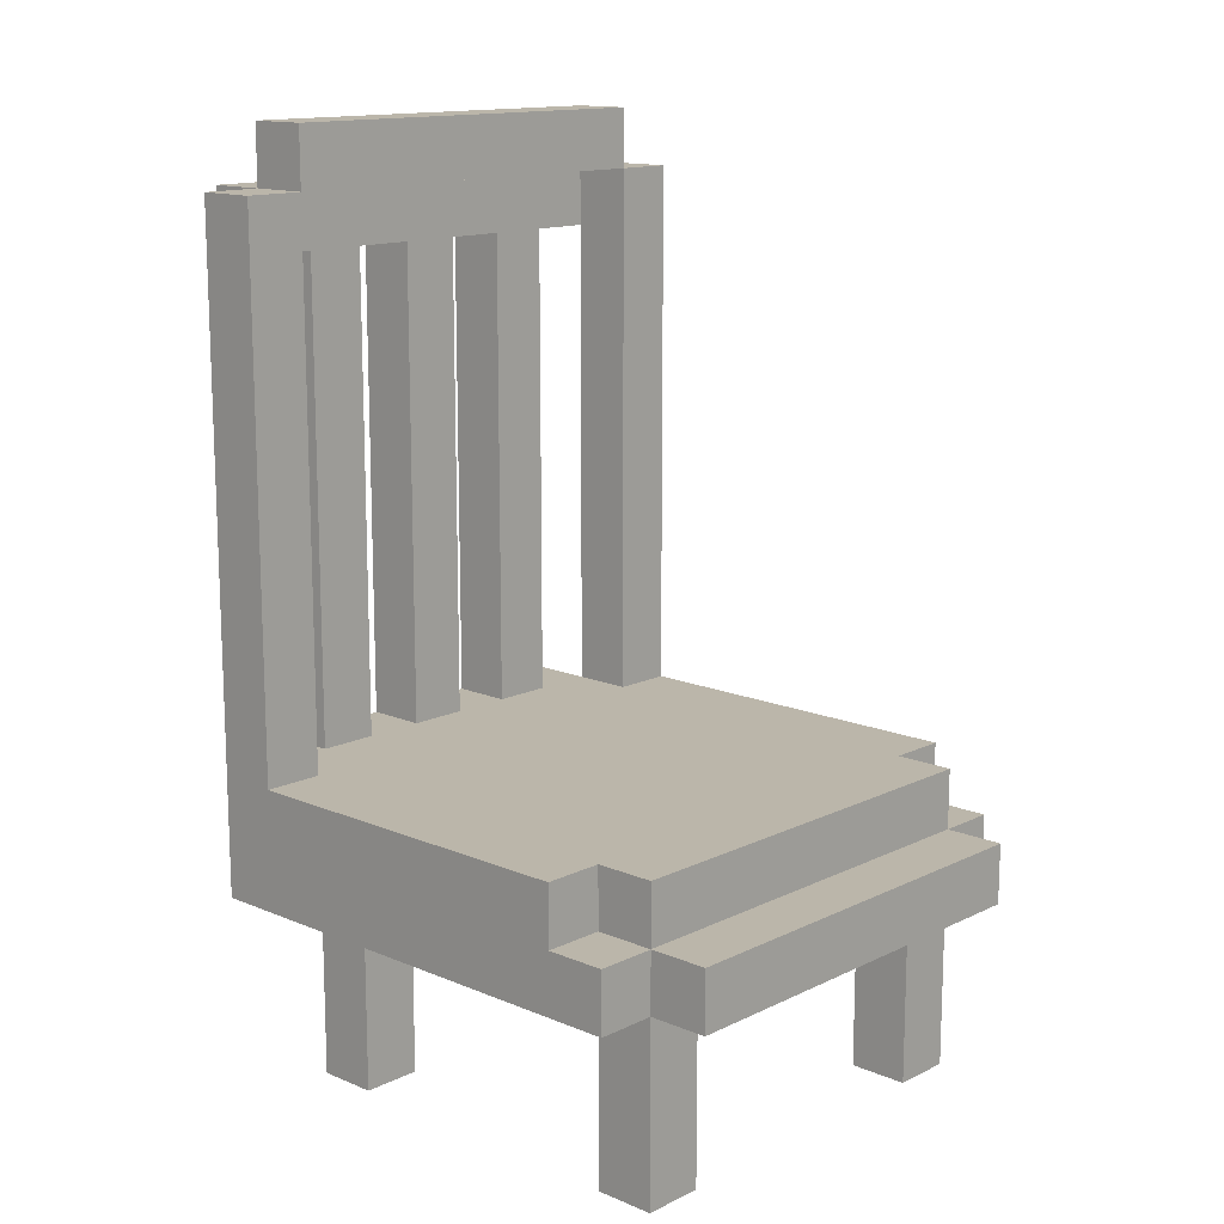
<metadata>
{"format":"obj","ext":"obj","renderer":"f3d","projection":"perspective","resolution":1024,"background":"white","views":[{"elev":13.9,"azim":-47.0,"up":"+Y"}]}
</metadata>
<code>
o
v 2.1 0.3 -1.4
v 2.1 0.3 -1.5
v 2.1 0.3 -2.1
v 2.1 0.3 -2.2
v 2.1 0.4 -1.4
v 2.1 0.4 -1.5
v 2.1 0.4 -1.6
v 2.1 0.4 -2
v 2.1 0.4 -2.1
v 2.1 0.4 -2.2
v 2.1 0.5 -1.5
v 2.1 0.5 -1.6
v 2.1 0.5 -2
v 2.1 0.5 -2.1
v 2.1 0.5 -2.2
v 2.1 1.2 -2.1
v 2.1 1.2 -2.2
v 2.1 1.3 -2.1
v 2.1 1.3 -2.2
v 2.1 1.4 -2.1
v 2.1 1.4 -2.2
v 2.2 0 -1.4
v 2.2 0 -1.5
v 2.2 0 -2
v 2.2 0 -2.1
v 2.2 0.1 -1.4
v 2.2 0.1 -1.5
v 2.2 0.1 -2
v 2.2 0.1 -2.1
v 2.2 0.3 -1.3
v 2.2 0.3 -1.4
v 2.2 0.3 -1.5
v 2.2 0.3 -2
v 2.2 0.3 -2.1
v 2.2 0.4 -1.3
v 2.2 0.4 -1.4
v 2.2 0.4 -1.5
v 2.2 0.4 -2.2
v 2.2 0.4 -2.3
v 2.2 0.5 -1.4
v 2.2 0.5 -1.5
v 2.2 0.5 -2.2
v 2.2 0.5 -2.3
v 2.2 1.3 -2.2
v 2.2 1.3 -2.3
v 2.2 1.4 -2.1
v 2.2 1.4 -2.2
v 2.2 1.4 -2.3
v 2.2 1.5 -2.1
v 2.2 1.5 -2.2
v 2.3 0.5 -2.2
v 2.3 0.5 -2.3
v 2.3 0.6 -2.2
v 2.3 0.6 -2.3
v 2.3 1.2 -2.2
v 2.3 1.2 -2.3
v 2.3 1.3 -2.2
v 2.3 1.3 -2.3
v 2.5 0.5 -2.2
v 2.5 0.5 -2.3
v 2.5 0.6 -2.2
v 2.5 0.6 -2.3
v 2.5 1.2 -2.2
v 2.5 1.2 -2.3
v 2.5 1.3 -2.2
v 2.5 1.3 -2.3
v 2.7 0.5 -2.2
v 2.7 0.5 -2.3
v 2.7 0.6 -2.2
v 2.7 0.6 -2.3
v 2.7 1.2 -2.2
v 2.7 1.2 -2.3
v 2.7 1.3 -2.2
v 2.7 1.3 -2.3
v 2.8 0 -1.4
v 2.8 0 -1.5
v 2.8 0 -2
v 2.8 0 -2.1
v 2.8 0.1 -1.4
v 2.8 0.1 -1.5
v 2.8 0.1 -2
v 2.8 0.1 -2.1
v 2.8 0.3 -1.4
v 2.8 0.3 -1.5
v 2.8 0.3 -2
v 2.8 0.3 -2.1
v 2.9 0.5 -2.1
v 2.9 0.5 -2.2
v 2.9 1.2 -2.1
v 2.9 1.2 -2.2
v 2.9 1.3 -2.1
v 2.9 1.3 -2.2
v 2.9 1.4 -2.1
v 2.9 1.4 -2.2
v 2.2 0.5 -2.1
v 2.2 0.5 -2.2
v 2.2 1.2 -2.1
v 2.2 1.2 -2.2
v 2.2 1.3 -2.1
v 2.2 1.3 -2.2
v 2.2 1.4 -2.1
v 2.2 1.4 -2.2
v 2.3 0 -1.4
v 2.3 0 -1.5
v 2.3 0 -2
v 2.3 0 -2.1
v 2.3 0.1 -1.4
v 2.3 0.1 -1.5
v 2.3 0.1 -2
v 2.3 0.1 -2.1
v 2.3 0.3 -1.4
v 2.3 0.3 -1.5
v 2.3 0.3 -2
v 2.3 0.3 -2.1
v 2.4 0.5 -2.2
v 2.4 0.5 -2.3
v 2.4 0.6 -2.2
v 2.4 0.6 -2.3
v 2.4 1.2 -2.2
v 2.4 1.2 -2.3
v 2.4 1.3 -2.2
v 2.4 1.3 -2.3
v 2.6 0.5 -2.2
v 2.6 0.5 -2.3
v 2.6 0.6 -2.2
v 2.6 0.6 -2.3
v 2.6 1.2 -2.2
v 2.6 1.2 -2.3
v 2.6 1.3 -2.2
v 2.6 1.3 -2.3
v 2.8 0.5 -2.2
v 2.8 0.5 -2.3
v 2.8 0.6 -2.2
v 2.8 0.6 -2.3
v 2.8 1.2 -2.2
v 2.8 1.2 -2.3
v 2.8 1.3 -2.2
v 2.8 1.3 -2.3
v 2.9 0 -1.4
v 2.9 0 -1.5
v 2.9 0 -2
v 2.9 0 -2.1
v 2.9 0.1 -1.4
v 2.9 0.1 -1.5
v 2.9 0.1 -2
v 2.9 0.1 -2.1
v 2.9 0.3 -1.3
v 2.9 0.3 -1.4
v 2.9 0.3 -1.5
v 2.9 0.3 -2
v 2.9 0.3 -2.1
v 2.9 0.4 -1.3
v 2.9 0.4 -1.4
v 2.9 0.4 -1.5
v 2.9 0.4 -2.2
v 2.9 0.4 -2.3
v 2.9 0.5 -1.4
v 2.9 0.5 -1.5
v 2.9 0.5 -2.2
v 2.9 0.5 -2.3
v 2.9 1.3 -2.2
v 2.9 1.3 -2.3
v 2.9 1.4 -2.1
v 2.9 1.4 -2.2
v 2.9 1.4 -2.3
v 2.9 1.5 -2.1
v 2.9 1.5 -2.2
v 3 0.3 -1.4
v 3 0.3 -1.5
v 3 0.3 -2.1
v 3 0.3 -2.2
v 3 0.4 -1.4
v 3 0.4 -1.5
v 3 0.4 -1.6
v 3 0.4 -2
v 3 0.4 -2.1
v 3 0.4 -2.2
v 3 0.5 -1.5
v 3 0.5 -1.6
v 3 0.5 -2
v 3 0.5 -2.1
v 3 0.5 -2.2
v 3 1.2 -2.1
v 3 1.2 -2.2
v 3 1.3 -2.1
v 3 1.3 -2.2
v 3 1.4 -2.1
v 3 1.4 -2.2
v 2.2 0.3 -1.3
v 2.2 0.4 -1.3
v 2.3 0.3 -1.3
v 2.3 0.4 -1.3
v 2.8 0.3 -1.3
v 2.8 0.4 -1.3
v 2.9 0.3 -1.3
v 2.9 0.4 -1.3
v 2.1 0.3 -1.4
v 2.1 0.4 -1.4
v 2.2 0 -1.4
v 2.2 0.1 -1.4
v 2.2 0.3 -1.4
v 2.2 0.4 -1.4
v 2.2 0.5 -1.4
v 2.3 0 -1.4
v 2.3 0.1 -1.4
v 2.3 0.3 -1.4
v 2.3 0.4 -1.4
v 2.3 0.5 -1.4
v 2.8 0 -1.4
v 2.8 0.1 -1.4
v 2.8 0.3 -1.4
v 2.8 0.4 -1.4
v 2.8 0.5 -1.4
v 2.9 0 -1.4
v 2.9 0.1 -1.4
v 2.9 0.3 -1.4
v 2.9 0.4 -1.4
v 2.9 0.5 -1.4
v 3 0.3 -1.4
v 3 0.4 -1.4
v 2.1 0.4 -1.5
v 2.1 0.5 -1.5
v 2.2 0.4 -1.5
v 2.2 0.5 -1.5
v 2.9 0.4 -1.5
v 2.9 0.5 -1.5
v 3 0.4 -1.5
v 3 0.5 -1.5
v 2.2 0 -2
v 2.2 0.1 -2
v 2.2 0.3 -2
v 2.3 0 -2
v 2.3 0.1 -2
v 2.3 0.3 -2
v 2.8 0 -2
v 2.8 0.1 -2
v 2.8 0.3 -2
v 2.9 0 -2
v 2.9 0.1 -2
v 2.9 0.3 -2
v 2.1 0.5 -2.1
v 2.1 1.2 -2.1
v 2.1 1.3 -2.1
v 2.1 1.4 -2.1
v 2.2 0.5 -2.1
v 2.2 1.2 -2.1
v 2.2 1.3 -2.1
v 2.2 1.4 -2.1
v 2.2 1.5 -2.1
v 2.3 1.4 -2.1
v 2.3 1.5 -2.1
v 2.4 1.4 -2.1
v 2.4 1.5 -2.1
v 2.5 1.4 -2.1
v 2.5 1.5 -2.1
v 2.6 1.4 -2.1
v 2.6 1.5 -2.1
v 2.7 1.4 -2.1
v 2.7 1.5 -2.1
v 2.8 1.4 -2.1
v 2.8 1.5 -2.1
v 2.9 0.5 -2.1
v 2.9 1.2 -2.1
v 2.9 1.3 -2.1
v 2.9 1.4 -2.1
v 2.9 1.5 -2.1
v 3 0.5 -2.1
v 3 1.2 -2.1
v 3 1.3 -2.1
v 3 1.4 -2.1
v 2.2 1.3 -2.2
v 2.2 1.4 -2.2
v 2.3 0.5 -2.2
v 2.3 0.6 -2.2
v 2.3 1.2 -2.2
v 2.3 1.3 -2.2
v 2.3 1.4 -2.2
v 2.4 0.5 -2.2
v 2.4 0.6 -2.2
v 2.4 1.2 -2.2
v 2.4 1.3 -2.2
v 2.4 1.4 -2.2
v 2.5 0.5 -2.2
v 2.5 0.6 -2.2
v 2.5 1.2 -2.2
v 2.5 1.3 -2.2
v 2.5 1.4 -2.2
v 2.6 0.5 -2.2
v 2.6 0.6 -2.2
v 2.6 1.2 -2.2
v 2.6 1.3 -2.2
v 2.6 1.4 -2.2
v 2.7 0.5 -2.2
v 2.7 0.6 -2.2
v 2.7 1.2 -2.2
v 2.7 1.3 -2.2
v 2.7 1.4 -2.2
v 2.8 0.5 -2.2
v 2.8 0.6 -2.2
v 2.8 1.2 -2.2
v 2.8 1.3 -2.2
v 2.8 1.4 -2.2
v 2.9 1.3 -2.2
v 2.9 1.4 -2.2
v 2.2 0 -1.5
v 2.2 0.1 -1.5
v 2.2 0.3 -1.5
v 2.3 0 -1.5
v 2.3 0.1 -1.5
v 2.3 0.3 -1.5
v 2.8 0 -1.5
v 2.8 0.1 -1.5
v 2.8 0.3 -1.5
v 2.9 0 -1.5
v 2.9 0.1 -1.5
v 2.9 0.3 -1.5
v 2.2 0 -2.1
v 2.2 0.1 -2.1
v 2.2 0.3 -2.1
v 2.3 0 -2.1
v 2.3 0.1 -2.1
v 2.3 0.3 -2.1
v 2.8 0 -2.1
v 2.8 0.1 -2.1
v 2.8 0.3 -2.1
v 2.9 0 -2.1
v 2.9 0.1 -2.1
v 2.9 0.3 -2.1
v 2.1 0.3 -2.2
v 2.1 0.4 -2.2
v 2.1 0.5 -2.2
v 2.1 1.2 -2.2
v 2.1 1.3 -2.2
v 2.1 1.4 -2.2
v 2.2 0.3 -2.2
v 2.2 0.4 -2.2
v 2.2 0.5 -2.2
v 2.2 1.2 -2.2
v 2.2 1.3 -2.2
v 2.2 1.4 -2.2
v 2.2 1.5 -2.2
v 2.3 0.4 -2.2
v 2.3 1.4 -2.2
v 2.3 1.5 -2.2
v 2.4 0.4 -2.2
v 2.4 1.4 -2.2
v 2.4 1.5 -2.2
v 2.5 0.4 -2.2
v 2.5 1.4 -2.2
v 2.5 1.5 -2.2
v 2.6 0.4 -2.2
v 2.6 1.4 -2.2
v 2.6 1.5 -2.2
v 2.7 0.4 -2.2
v 2.7 1.4 -2.2
v 2.7 1.5 -2.2
v 2.8 0.4 -2.2
v 2.8 1.4 -2.2
v 2.8 1.5 -2.2
v 2.9 0.3 -2.2
v 2.9 0.4 -2.2
v 2.9 0.5 -2.2
v 2.9 1.2 -2.2
v 2.9 1.3 -2.2
v 2.9 1.4 -2.2
v 2.9 1.5 -2.2
v 3 0.3 -2.2
v 3 0.4 -2.2
v 3 0.5 -2.2
v 3 1.2 -2.2
v 3 1.3 -2.2
v 3 1.4 -2.2
v 2.2 0.4 -2.3
v 2.2 0.5 -2.3
v 2.2 1.3 -2.3
v 2.2 1.4 -2.3
v 2.3 0.4 -2.3
v 2.3 0.5 -2.3
v 2.3 0.6 -2.3
v 2.3 1.2 -2.3
v 2.3 1.3 -2.3
v 2.3 1.4 -2.3
v 2.4 0.4 -2.3
v 2.4 0.5 -2.3
v 2.4 0.6 -2.3
v 2.4 1.2 -2.3
v 2.4 1.3 -2.3
v 2.4 1.4 -2.3
v 2.5 0.4 -2.3
v 2.5 0.5 -2.3
v 2.5 0.6 -2.3
v 2.5 1.2 -2.3
v 2.5 1.3 -2.3
v 2.5 1.4 -2.3
v 2.6 0.4 -2.3
v 2.6 0.5 -2.3
v 2.6 0.6 -2.3
v 2.6 1.2 -2.3
v 2.6 1.3 -2.3
v 2.6 1.4 -2.3
v 2.7 0.4 -2.3
v 2.7 0.5 -2.3
v 2.7 0.6 -2.3
v 2.7 1.2 -2.3
v 2.7 1.3 -2.3
v 2.7 1.4 -2.3
v 2.8 0.4 -2.3
v 2.8 0.5 -2.3
v 2.8 0.6 -2.3
v 2.8 1.2 -2.3
v 2.8 1.3 -2.3
v 2.8 1.4 -2.3
v 2.9 0.4 -2.3
v 2.9 0.5 -2.3
v 2.9 1.3 -2.3
v 2.9 1.4 -2.3
v 2.2 0 -1.4
v 2.3 0 -1.4
v 2.8 0 -1.4
v 2.9 0 -1.4
v 2.2 0 -1.5
v 2.3 0 -1.5
v 2.8 0 -1.5
v 2.9 0 -1.5
v 2.2 0 -2
v 2.3 0 -2
v 2.8 0 -2
v 2.9 0 -2
v 2.2 0 -2.1
v 2.3 0 -2.1
v 2.8 0 -2.1
v 2.9 0 -2.1
v 2.2 0.3 -1.3
v 2.3 0.3 -1.3
v 2.8 0.3 -1.3
v 2.9 0.3 -1.3
v 2.1 0.3 -1.4
v 2.2 0.3 -1.4
v 2.3 0.3 -1.4
v 2.8 0.3 -1.4
v 2.9 0.3 -1.4
v 3 0.3 -1.4
v 2.1 0.3 -1.5
v 2.2 0.3 -1.5
v 2.3 0.3 -1.5
v 2.8 0.3 -1.5
v 2.9 0.3 -1.5
v 3 0.3 -1.5
v 2.2 0.3 -2
v 2.3 0.3 -2
v 2.8 0.3 -2
v 2.9 0.3 -2
v 2.1 0.3 -2.1
v 2.2 0.3 -2.1
v 2.3 0.3 -2.1
v 2.8 0.3 -2.1
v 2.9 0.3 -2.1
v 3 0.3 -2.1
v 2.1 0.3 -2.2
v 2.2 0.3 -2.2
v 2.9 0.3 -2.2
v 3 0.3 -2.2
v 2.2 0.4 -2.2
v 2.3 0.4 -2.2
v 2.4 0.4 -2.2
v 2.5 0.4 -2.2
v 2.6 0.4 -2.2
v 2.7 0.4 -2.2
v 2.8 0.4 -2.2
v 2.9 0.4 -2.2
v 2.2 0.4 -2.3
v 2.3 0.4 -2.3
v 2.4 0.4 -2.3
v 2.5 0.4 -2.3
v 2.6 0.4 -2.3
v 2.7 0.4 -2.3
v 2.8 0.4 -2.3
v 2.9 0.4 -2.3
v 2.2 1.3 -2.2
v 2.3 1.3 -2.2
v 2.4 1.3 -2.2
v 2.5 1.3 -2.2
v 2.6 1.3 -2.2
v 2.7 1.3 -2.2
v 2.8 1.3 -2.2
v 2.9 1.3 -2.2
v 2.2 1.3 -2.3
v 2.3 1.3 -2.3
v 2.4 1.3 -2.3
v 2.5 1.3 -2.3
v 2.6 1.3 -2.3
v 2.7 1.3 -2.3
v 2.8 1.3 -2.3
v 2.9 1.3 -2.3
v 2.2 1.4 -2.1
v 2.3 1.4 -2.1
v 2.4 1.4 -2.1
v 2.5 1.4 -2.1
v 2.6 1.4 -2.1
v 2.7 1.4 -2.1
v 2.8 1.4 -2.1
v 2.9 1.4 -2.1
v 2.2 1.4 -2.2
v 2.3 1.4 -2.2
v 2.4 1.4 -2.2
v 2.5 1.4 -2.2
v 2.6 1.4 -2.2
v 2.7 1.4 -2.2
v 2.8 1.4 -2.2
v 2.9 1.4 -2.2
v 2.2 0.4 -1.3
v 2.3 0.4 -1.3
v 2.8 0.4 -1.3
v 2.9 0.4 -1.3
v 2.1 0.4 -1.4
v 2.2 0.4 -1.4
v 2.3 0.4 -1.4
v 2.8 0.4 -1.4
v 2.9 0.4 -1.4
v 3 0.4 -1.4
v 2.1 0.4 -1.5
v 2.2 0.4 -1.5
v 2.9 0.4 -1.5
v 3 0.4 -1.5
v 2.2 0.5 -1.4
v 2.3 0.5 -1.4
v 2.8 0.5 -1.4
v 2.9 0.5 -1.4
v 2.1 0.5 -1.5
v 2.2 0.5 -1.5
v 2.3 0.5 -1.5
v 2.8 0.5 -1.5
v 2.9 0.5 -1.5
v 3 0.5 -1.5
v 2.1 0.5 -1.6
v 2.2 0.5 -1.6
v 2.9 0.5 -1.6
v 3 0.5 -1.6
v 2.1 0.5 -2
v 2.2 0.5 -2
v 2.9 0.5 -2
v 3 0.5 -2
v 2.1 0.5 -2.1
v 2.2 0.5 -2.1
v 2.3 0.5 -2.1
v 2.4 0.5 -2.1
v 2.5 0.5 -2.1
v 2.6 0.5 -2.1
v 2.7 0.5 -2.1
v 2.8 0.5 -2.1
v 2.9 0.5 -2.1
v 3 0.5 -2.1
v 2.2 0.5 -2.2
v 2.3 0.5 -2.2
v 2.4 0.5 -2.2
v 2.5 0.5 -2.2
v 2.6 0.5 -2.2
v 2.7 0.5 -2.2
v 2.8 0.5 -2.2
v 2.9 0.5 -2.2
v 2.2 0.5 -2.3
v 2.3 0.5 -2.3
v 2.4 0.5 -2.3
v 2.5 0.5 -2.3
v 2.6 0.5 -2.3
v 2.7 0.5 -2.3
v 2.8 0.5 -2.3
v 2.9 0.5 -2.3
v 2.1 1.4 -2.1
v 2.2 1.4 -2.1
v 2.9 1.4 -2.1
v 3 1.4 -2.1
v 2.1 1.4 -2.2
v 2.2 1.4 -2.2
v 2.3 1.4 -2.2
v 2.4 1.4 -2.2
v 2.5 1.4 -2.2
v 2.6 1.4 -2.2
v 2.7 1.4 -2.2
v 2.8 1.4 -2.2
v 2.9 1.4 -2.2
v 3 1.4 -2.2
v 2.2 1.4 -2.3
v 2.3 1.4 -2.3
v 2.4 1.4 -2.3
v 2.5 1.4 -2.3
v 2.6 1.4 -2.3
v 2.7 1.4 -2.3
v 2.8 1.4 -2.3
v 2.9 1.4 -2.3
v 2.2 1.5 -2.1
v 2.3 1.5 -2.1
v 2.4 1.5 -2.1
v 2.5 1.5 -2.1
v 2.6 1.5 -2.1
v 2.7 1.5 -2.1
v 2.8 1.5 -2.1
v 2.9 1.5 -2.1
v 2.2 1.5 -2.2
v 2.3 1.5 -2.2
v 2.4 1.5 -2.2
v 2.5 1.5 -2.2
v 2.6 1.5 -2.2
v 2.7 1.5 -2.2
v 2.8 1.5 -2.2
v 2.9 1.5 -2.2
f 5 2 1
f 6 3 2
f 6 2 5
f 7 3 6
f 8 3 7
f 9 4 3
f 9 3 8
f 10 4 9
f 11 7 6
f 12 8 7
f 12 7 11
f 13 9 8
f 13 8 12
f 14 10 9
f 14 9 13
f 15 10 14
f 16 15 14
f 17 15 16
f 18 17 16
f 19 17 18
f 20 19 18
f 21 19 20
f 26 23 22
f 27 23 26
f 28 25 24
f 29 25 28
f 31 27 26
f 32 27 31
f 33 29 28
f 34 29 33
f 35 31 30
f 36 31 35
f 40 37 36
f 41 37 40
f 42 39 38
f 43 39 42
f 47 45 44
f 48 45 47
f 49 47 46
f 50 47 49
f 53 52 51
f 54 52 53
f 55 54 53
f 56 54 55
f 57 56 55
f 58 56 57
f 61 60 59
f 62 60 61
f 63 62 61
f 64 62 63
f 65 64 63
f 66 64 65
f 69 68 67
f 70 68 69
f 71 70 69
f 72 70 71
f 73 72 71
f 74 72 73
f 79 76 75
f 80 76 79
f 81 78 77
f 82 78 81
f 83 80 79
f 84 80 83
f 85 82 81
f 86 82 85
f 89 88 87
f 90 88 89
f 91 90 89
f 92 90 91
f 93 92 91
f 94 92 93
f 95 96 97
f 97 96 98
f 97 98 99
f 99 98 100
f 99 100 101
f 101 100 102
f 103 104 107
f 107 104 108
f 105 106 109
f 109 106 110
f 107 108 111
f 111 108 112
f 109 110 113
f 113 110 114
f 115 116 117
f 117 116 118
f 117 118 119
f 119 118 120
f 119 120 121
f 121 120 122
f 123 124 125
f 125 124 126
f 125 126 127
f 127 126 128
f 127 128 129
f 129 128 130
f 131 132 133
f 133 132 134
f 133 134 135
f 135 134 136
f 135 136 137
f 137 136 138
f 139 140 143
f 143 140 144
f 141 142 145
f 145 142 146
f 143 144 148
f 148 144 149
f 145 146 150
f 150 146 151
f 147 148 152
f 152 148 153
f 153 154 157
f 157 154 158
f 155 156 159
f 159 156 160
f 161 162 164
f 164 162 165
f 163 164 166
f 166 164 167
f 168 169 172
f 169 170 173
f 172 169 173
f 173 170 174
f 174 170 175
f 170 171 176
f 175 170 176
f 176 171 177
f 173 174 178
f 174 175 179
f 178 174 179
f 175 176 180
f 179 175 180
f 176 177 181
f 180 176 181
f 181 177 182
f 181 182 183
f 183 182 184
f 183 184 185
f 185 184 186
f 185 186 187
f 187 186 188
f 191 190 189
f 192 190 191
f 193 192 191
f 194 192 193
f 195 194 193
f 196 194 195
f 201 198 197
f 202 198 201
f 204 200 199
f 205 201 200
f 205 200 204
f 206 201 205
f 207 203 202
f 208 203 207
f 212 208 207
f 213 208 212
f 214 210 209
f 215 211 210
f 215 210 214
f 216 211 215
f 217 213 212
f 218 213 217
f 219 217 216
f 220 217 219
f 223 222 221
f 224 222 223
f 227 226 225
f 228 226 227
f 232 230 229
f 233 231 230
f 233 230 232
f 234 231 233
f 238 236 235
f 239 237 236
f 239 236 238
f 240 237 239
f 245 242 241
f 246 243 242
f 246 242 245
f 247 244 243
f 247 243 246
f 248 244 247
f 250 249 248
f 251 249 250
f 252 251 250
f 253 251 252
f 254 253 252
f 255 253 254
f 256 255 254
f 257 255 256
f 258 257 256
f 259 257 258
f 260 259 258
f 261 259 260
f 265 261 260
f 266 261 265
f 267 263 262
f 268 264 263
f 268 263 267
f 269 265 264
f 269 264 268
f 270 265 269
f 276 272 271
f 277 272 276
f 278 274 273
f 279 275 274
f 279 274 278
f 280 276 275
f 280 275 279
f 281 277 276
f 281 276 280
f 282 277 281
f 286 282 281
f 287 282 286
f 288 284 283
f 289 285 284
f 289 284 288
f 290 286 285
f 290 285 289
f 291 287 286
f 291 286 290
f 292 287 291
f 296 292 291
f 297 292 296
f 298 294 293
f 299 295 294
f 299 294 298
f 300 296 295
f 300 295 299
f 301 297 296
f 301 296 300
f 302 297 301
f 303 302 301
f 304 302 303
f 305 306 308
f 306 307 309
f 308 306 309
f 309 307 310
f 311 312 314
f 312 313 315
f 314 312 315
f 315 313 316
f 317 318 320
f 318 319 321
f 320 318 321
f 321 319 322
f 323 324 326
f 324 325 327
f 326 324 327
f 327 325 328
f 329 330 335
f 330 331 336
f 335 330 336
f 331 332 337
f 336 331 337
f 332 333 338
f 337 332 338
f 333 334 339
f 338 333 339
f 339 334 340
f 335 336 342
f 340 341 343
f 343 341 344
f 335 342 345
f 343 344 346
f 346 344 347
f 335 345 348
f 346 347 349
f 349 347 350
f 335 348 351
f 349 350 352
f 352 350 353
f 335 351 354
f 352 353 355
f 355 353 356
f 335 354 357
f 355 356 358
f 358 356 359
f 335 357 360
f 360 357 361
f 358 359 365
f 365 359 366
f 360 361 367
f 361 362 368
f 367 361 368
f 362 363 369
f 368 362 369
f 363 364 370
f 369 363 370
f 364 365 371
f 370 364 371
f 371 365 372
f 373 374 377
f 377 374 378
f 375 376 381
f 381 376 382
f 377 378 383
f 378 379 384
f 383 378 384
f 379 380 385
f 384 379 385
f 380 381 386
f 385 380 386
f 381 382 387
f 386 381 387
f 387 382 388
f 383 384 389
f 389 384 390
f 387 388 393
f 393 388 394
f 389 390 395
f 390 391 396
f 395 390 396
f 391 392 397
f 396 391 397
f 392 393 398
f 397 392 398
f 393 394 399
f 398 393 399
f 399 394 400
f 395 396 401
f 401 396 402
f 399 400 405
f 405 400 406
f 401 402 407
f 402 403 408
f 407 402 408
f 403 404 409
f 408 403 409
f 404 405 410
f 409 404 410
f 405 406 411
f 410 405 411
f 411 406 412
f 407 408 413
f 413 408 414
f 411 412 415
f 415 412 416
f 421 418 417
f 422 418 421
f 423 420 419
f 424 420 423
f 429 426 425
f 430 426 429
f 431 428 427
f 432 428 431
f 438 434 433
f 439 435 434
f 439 434 438
f 440 436 435
f 440 435 439
f 441 436 440
f 443 438 437
f 444 438 443
f 445 440 439
f 446 440 445
f 447 442 441
f 448 442 447
f 449 446 445
f 449 444 443
f 449 448 447
f 449 447 446
f 449 445 444
f 450 448 449
f 451 448 450
f 452 448 451
f 453 449 443
f 454 449 453
f 455 451 450
f 456 451 455
f 457 448 452
f 458 448 457
f 459 454 453
f 460 456 455
f 460 454 459
f 460 455 454
f 460 457 456
f 461 458 457
f 461 457 460
f 462 458 461
f 471 464 463
f 472 465 464
f 472 464 471
f 473 466 465
f 473 465 472
f 474 467 466
f 474 466 473
f 475 468 467
f 475 467 474
f 476 469 468
f 476 468 475
f 477 470 469
f 477 469 476
f 478 470 477
f 487 480 479
f 488 480 487
f 489 482 481
f 490 482 489
f 491 484 483
f 492 484 491
f 493 486 485
f 494 486 493
f 503 496 495
f 504 497 496
f 504 496 503
f 505 498 497
f 505 497 504
f 506 499 498
f 506 498 505
f 507 500 499
f 507 499 506
f 508 501 500
f 508 500 507
f 509 502 501
f 509 501 508
f 510 502 509
f 511 512 516
f 512 513 517
f 516 512 517
f 513 514 518
f 517 513 518
f 518 514 519
f 515 516 521
f 521 516 522
f 519 520 523
f 523 520 524
f 525 526 530
f 526 527 531
f 530 526 531
f 527 528 532
f 531 527 532
f 532 528 533
f 529 530 535
f 530 531 536
f 535 530 536
f 531 532 536
f 532 533 536
f 533 534 537
f 536 533 537
f 537 534 538
f 535 536 539
f 536 537 540
f 539 536 540
f 537 538 541
f 540 537 541
f 541 538 542
f 539 540 543
f 540 541 544
f 543 540 544
f 544 541 545
f 545 541 546
f 546 541 547
f 547 541 548
f 548 541 549
f 549 541 550
f 541 542 551
f 550 541 551
f 551 542 552
f 544 545 553
f 545 546 554
f 553 545 554
f 546 547 555
f 554 546 555
f 547 548 556
f 555 547 556
f 548 549 557
f 556 548 557
f 549 550 558
f 557 549 558
f 550 551 559
f 558 550 559
f 559 551 560
f 553 554 561
f 561 554 562
f 555 556 563
f 563 556 564
f 557 558 565
f 565 558 566
f 559 560 567
f 567 560 568
f 569 570 573
f 573 570 574
f 571 572 581
f 581 572 582
f 574 575 583
f 575 576 584
f 583 575 584
f 576 577 585
f 584 576 585
f 577 578 586
f 585 577 586
f 578 579 587
f 586 578 587
f 579 580 588
f 587 579 588
f 580 581 589
f 588 580 589
f 589 581 590
f 591 592 599
f 592 593 600
f 599 592 600
f 593 594 601
f 600 593 601
f 594 595 602
f 601 594 602
f 595 596 603
f 602 595 603
f 596 597 604
f 603 596 604
f 597 598 605
f 604 597 605
f 605 598 606

</code>
